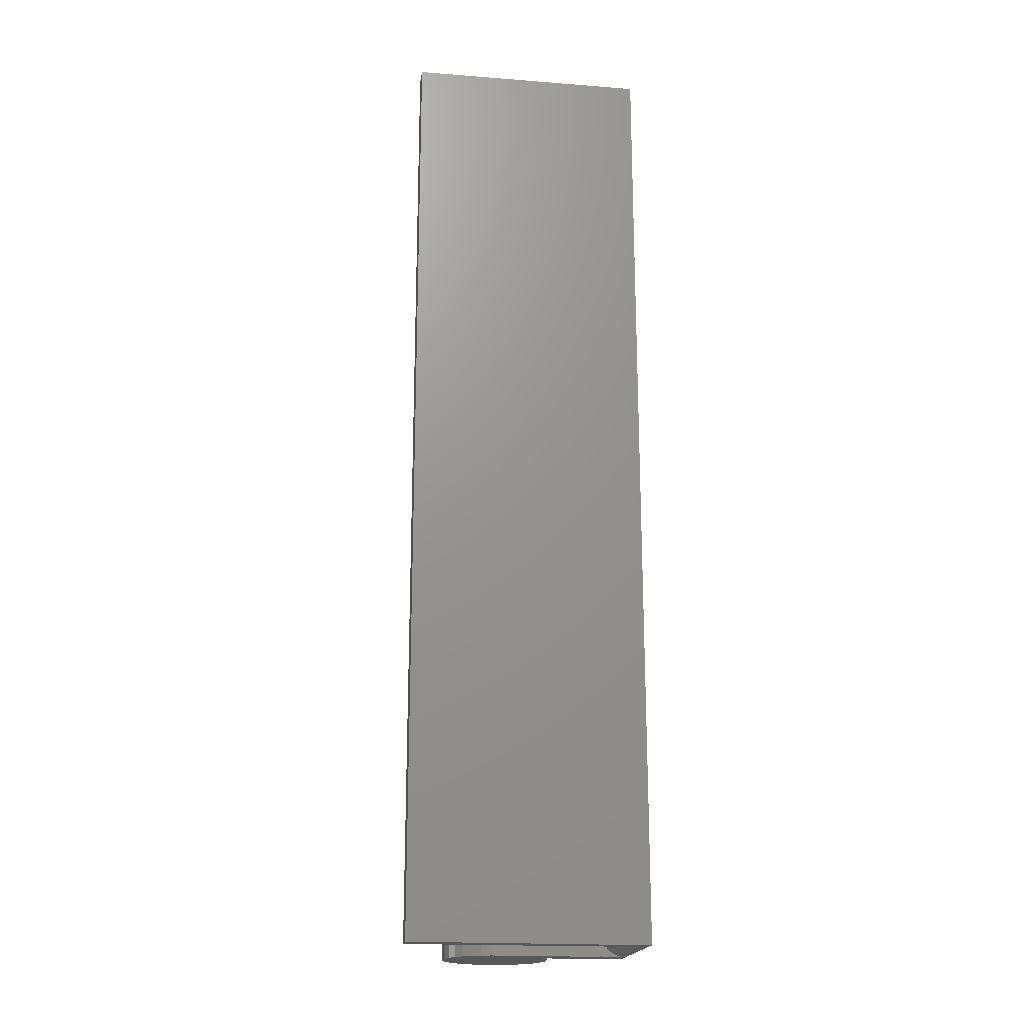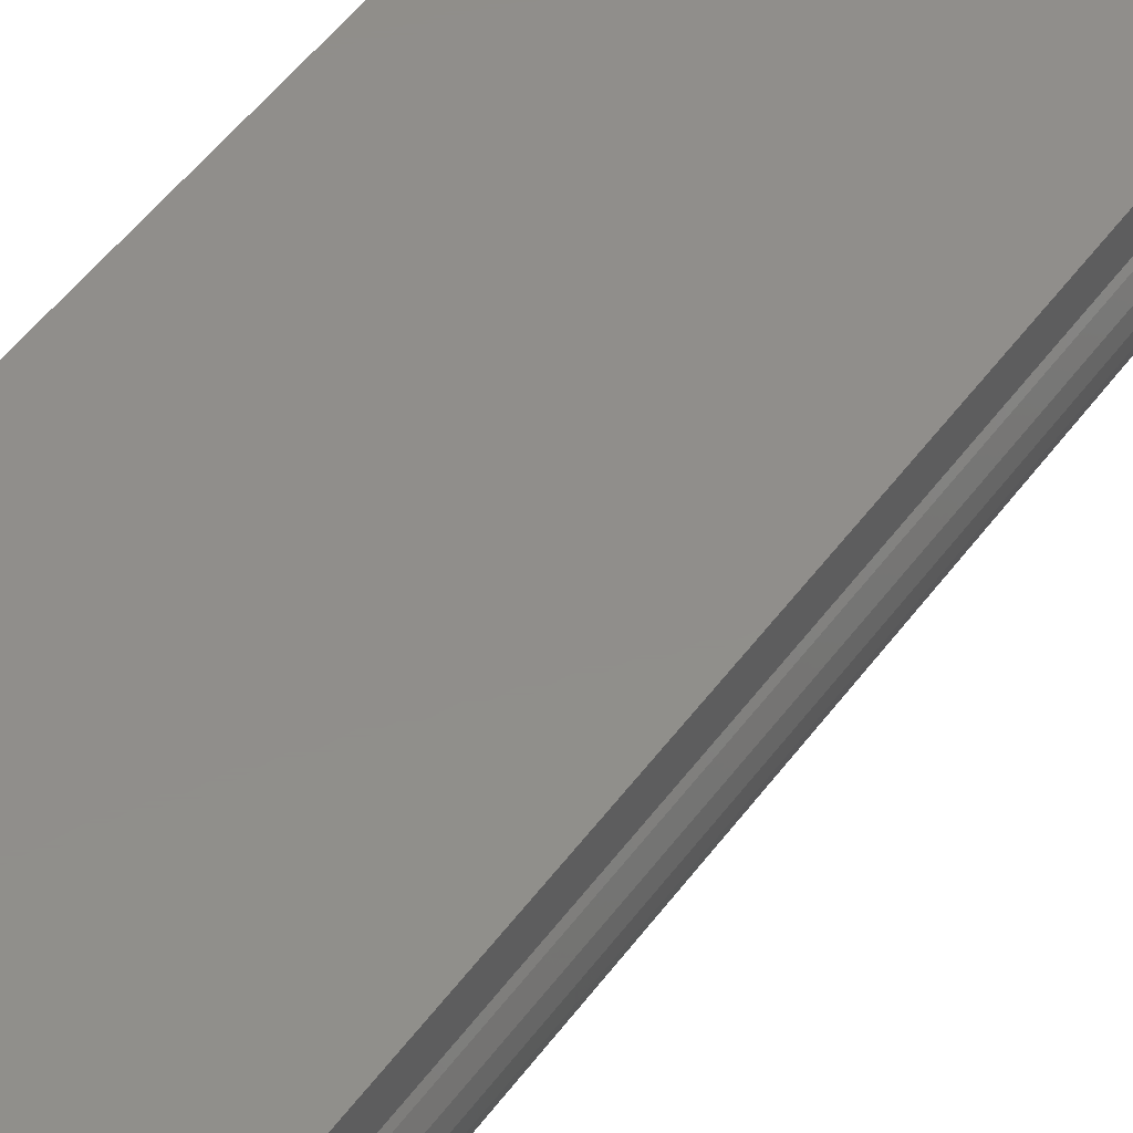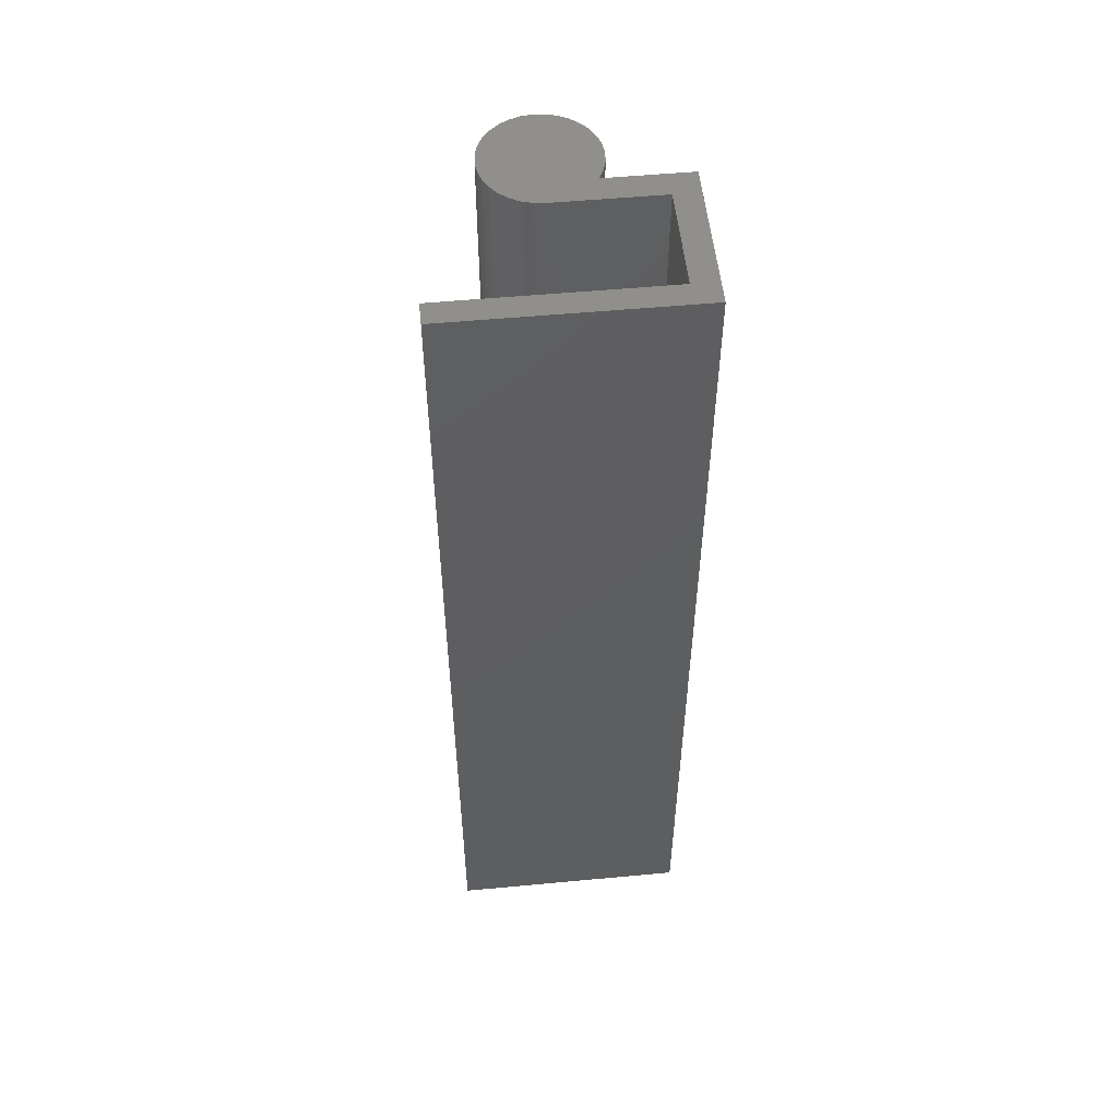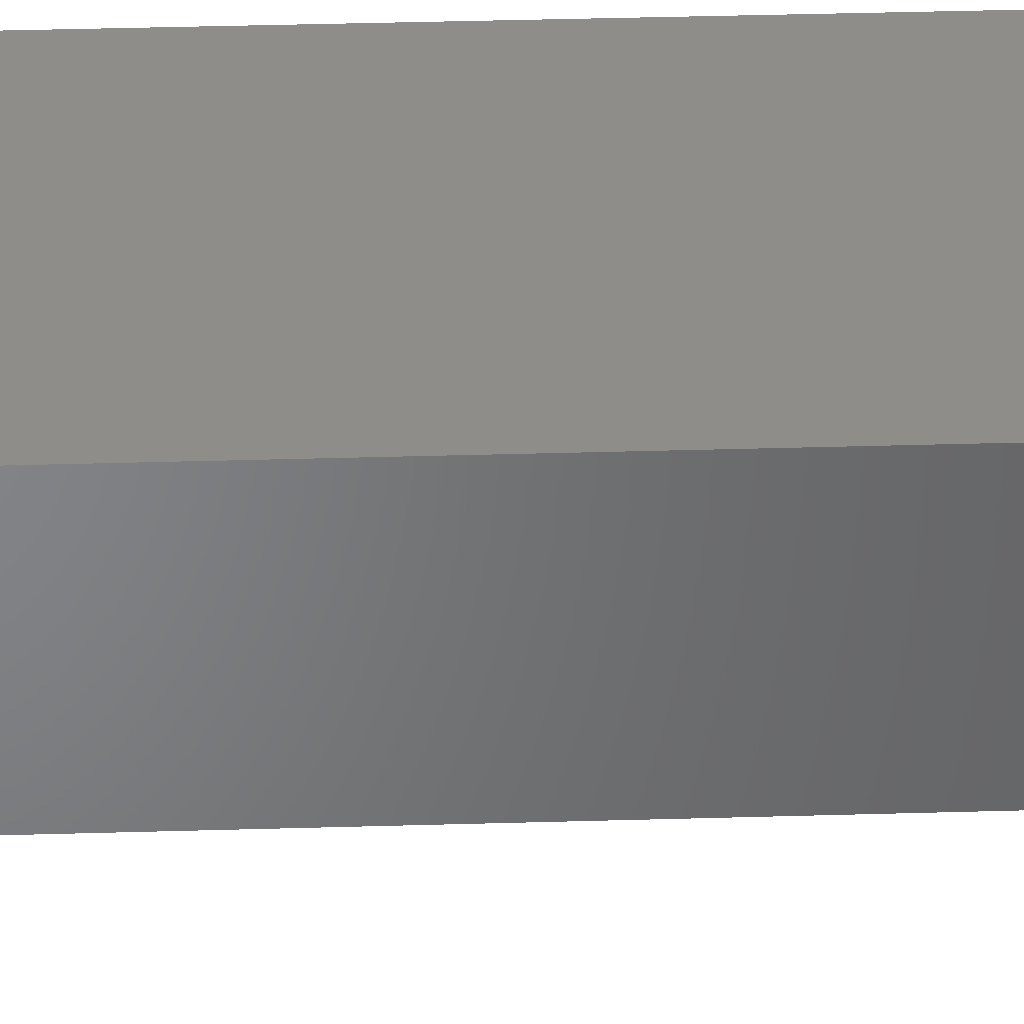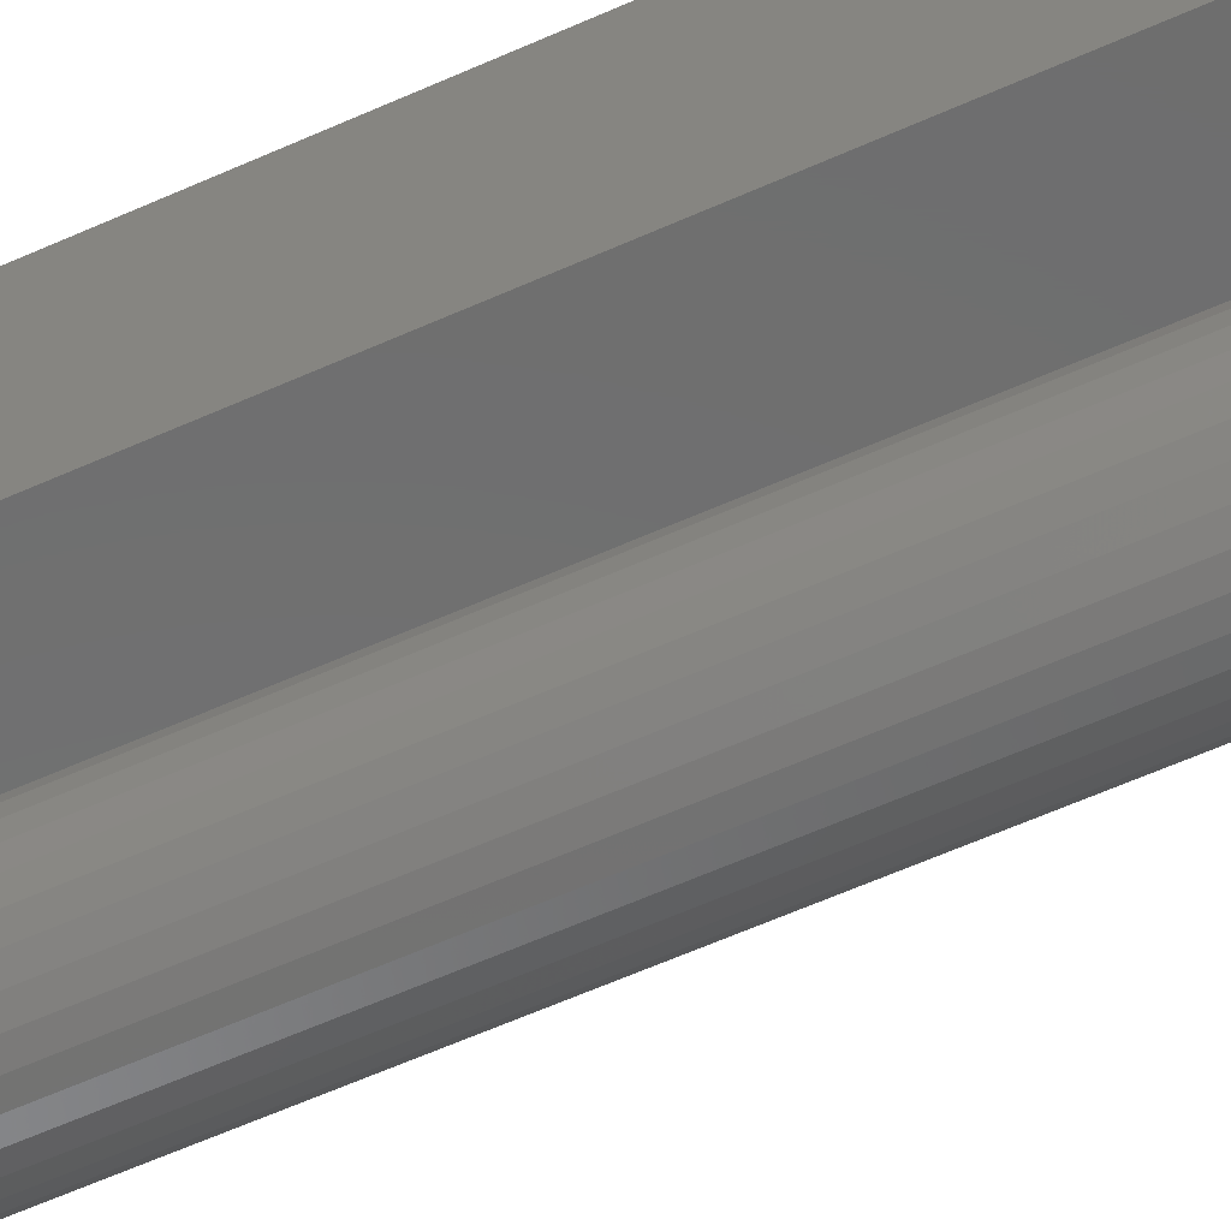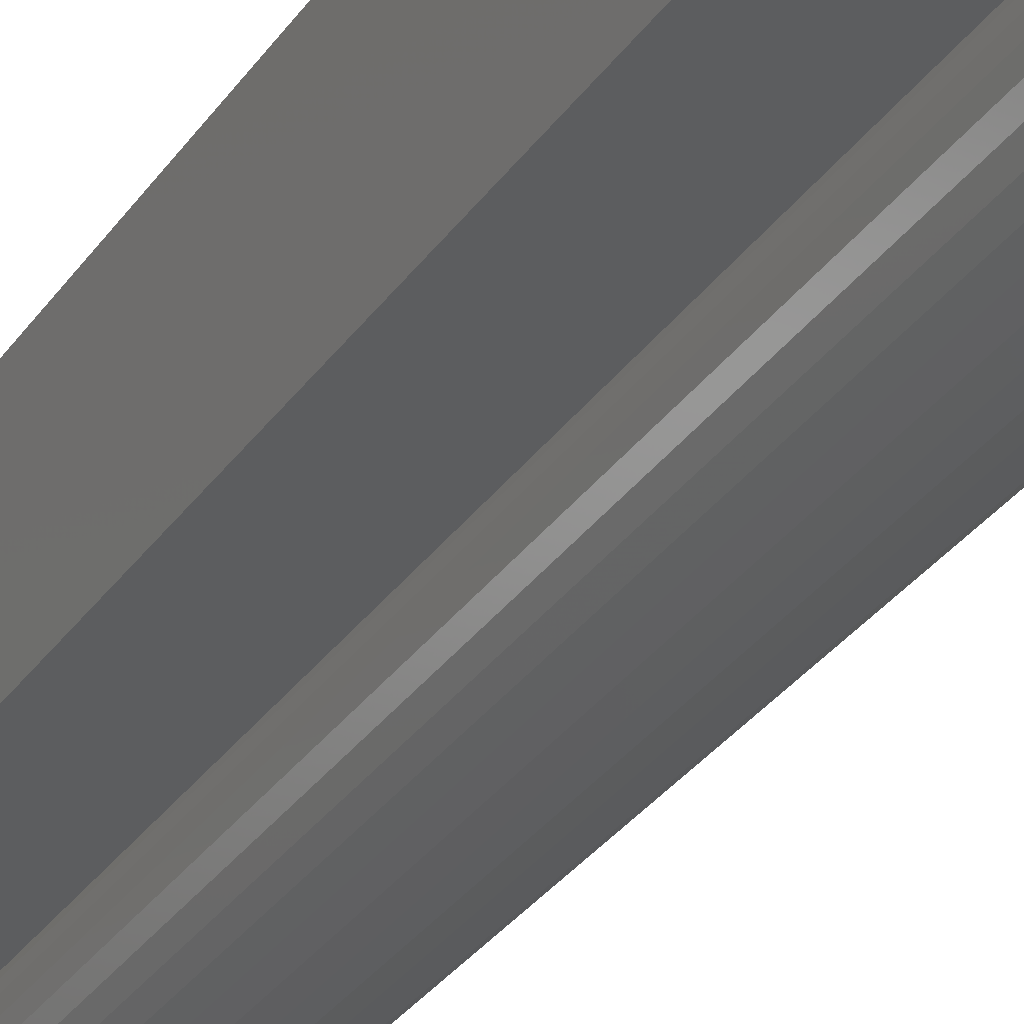
<metadata>
{"format":"stl","ext":"stl","renderer":"f3d","projection":"perspective","resolution":1024,"background":"white","views":[{"elev":-19.3,"azim":171.7,"up":"+Z"},{"elev":47.0,"azim":33.5,"up":"+Y"},{"elev":53.3,"azim":174.3,"up":"+Z"},{"elev":38.5,"azim":-92.1,"up":"+Y"},{"elev":-60.3,"azim":-65.3,"up":"+Y"},{"elev":-31.6,"azim":-28.7,"up":"+Y"}]}
</metadata>
<code>
# stl→obj: 84 verts, 164 faces
v 0.1719 0.2482 -0.75
v 0.1719 0.2837 -0.75
v 0.1719 0.2482 0.75
v 0.1719 0.2837 0.75
v -0.001809 0.08635 -0.75
v -0.001809 0.08635 0.75
v 0.01503 0.08497 -0.75
v 0.01503 0.08497 0.75
v 0.03129 0.08032 -0.75
v 0.03129 0.08032 0.75
v 0.04632 0.0726 -0.75
v 0.04632 0.0726 0.75
v 0.05955 0.06209 -0.75
v 0.05955 0.06209 0.75
v 0.07049 0.0492 -0.75
v 0.07049 0.0492 0.75
v 0.07869 0.03443 -0.75
v 0.07869 0.03443 0.75
v 0.08386 0.01834 -0.75
v 0.08386 0.01834 0.75
v 0.08579 0.001545 -0.75
v 0.08579 0.001545 0.75
v 0.08441 -0.0153 -0.75
v 0.08441 -0.0153 0.75
v 0.07976 -0.03155 -0.75
v 0.07976 -0.03155 0.75
v 0.07204 -0.04658 -0.75
v 0.07204 -0.04658 0.75
v 0.06153 -0.05982 -0.75
v 0.06153 -0.05982 0.75
v 0.04864 -0.07075 -0.75
v 0.04864 -0.07075 0.75
v 0.03387 -0.07896 -0.75
v 0.03387 -0.07896 0.75
v 0.01778 -0.08413 -0.75
v 0.01778 -0.08413 0.75
v 0.0009882 -0.08606 -0.75
v 0.0009882 -0.08606 0.75
v -0.01586 -0.08467 -0.75
v -0.01586 -0.08467 0.75
v -0.03211 -0.08003 -0.75
v -0.03211 -0.08003 0.75
v -0.04714 -0.0723 -0.75
v -0.04714 -0.0723 0.75
v -0.06038 -0.0618 -0.75
v -0.06038 -0.0618 0.75
v -0.07131 -0.04891 -0.75
v -0.07131 -0.04891 0.75
v -0.07952 -0.03413 -0.75
v -0.07952 -0.03413 0.75
v -0.08468 -0.01804 -0.75
v -0.08468 -0.01804 0.75
v -0.08661 -0.001252 -0.75
v -0.08661 -0.001252 0.75
v -0.08523 0.01559 -0.75
v -0.08523 0.01559 0.75
v -0.08059 0.03184 -0.75
v -0.08059 0.03184 0.75
v -0.07286 0.04688 -0.75
v -0.07286 0.04688 0.75
v -0.1951 0.08635 -0.7492
v -0.2031 0.08635 -0.75
v -0.2031 0.04688 -0.75
v -0.1951 0.2482 -0.7492
v -0.2031 0.2482 -0.75
v -0.2031 0.2837 -0.75
v -0.1637 0.08635 -0.7109
v -0.1637 0.2482 -0.7109
v -0.1637 0.08635 0.75
v -0.1637 0.2482 0.75
v -0.1878 0.08635 -0.747
v -0.181 0.08635 -0.7434
v -0.1751 0.08635 -0.7386
v -0.1702 0.08635 -0.7326
v -0.1666 0.08635 -0.7259
v -0.1644 0.08635 -0.7186
v -0.1644 0.2482 -0.7186
v -0.1666 0.2482 -0.7259
v -0.1702 0.2482 -0.7326
v -0.1751 0.2482 -0.7386
v -0.181 0.2482 -0.7434
v -0.1878 0.2482 -0.747
v -0.2031 0.04688 0.75
v -0.2031 0.2837 0.75
f 1 2 3
f 3 2 4
f 5 6 7
f 7 6 8
f 7 8 9
f 9 8 10
f 9 10 11
f 11 10 12
f 11 12 13
f 13 12 14
f 13 14 15
f 15 14 16
f 15 16 17
f 17 16 18
f 17 18 19
f 19 18 20
f 19 20 21
f 21 20 22
f 21 22 23
f 23 22 24
f 23 24 25
f 25 24 26
f 25 26 27
f 27 26 28
f 27 28 29
f 29 28 30
f 29 30 31
f 31 30 32
f 31 32 33
f 33 32 34
f 33 34 35
f 35 34 36
f 35 36 37
f 37 36 38
f 37 38 39
f 39 38 40
f 39 40 41
f 41 40 42
f 41 42 43
f 43 42 44
f 43 44 45
f 45 44 46
f 45 46 47
f 47 46 48
f 47 48 49
f 49 48 50
f 49 50 51
f 51 50 52
f 51 52 53
f 53 52 54
f 53 54 55
f 55 54 56
f 55 56 57
f 57 56 58
f 57 58 59
f 59 58 60
f 61 7 62
f 7 61 5
f 31 43 45
f 43 31 33
f 33 41 43
f 39 41 33
f 35 39 33
f 37 39 35
f 63 62 7
f 63 7 9
f 63 9 11
f 63 11 13
f 63 13 15
f 63 15 59
f 31 45 29
f 29 45 47
f 29 47 27
f 27 47 49
f 27 49 25
f 25 49 51
f 25 51 23
f 23 51 53
f 23 53 21
f 21 53 55
f 21 55 19
f 19 55 57
f 19 57 17
f 17 57 59
f 17 59 15
f 2 1 64
f 2 64 65
f 2 65 66
f 67 68 69
f 69 68 70
f 5 61 71
f 5 71 72
f 5 72 73
f 5 73 74
f 5 74 75
f 5 75 76
f 5 76 67
f 5 67 69
f 5 69 6
f 1 3 70
f 1 70 68
f 1 68 77
f 1 77 78
f 1 78 79
f 1 79 80
f 1 80 81
f 1 81 82
f 1 82 64
f 83 84 66
f 83 66 65
f 83 65 62
f 83 62 63
f 2 66 4
f 4 66 84
f 63 59 83
f 83 59 60
f 62 65 61
f 61 65 64
f 61 64 71
f 71 64 82
f 71 82 72
f 72 82 81
f 72 81 73
f 73 81 80
f 73 80 74
f 74 80 79
f 74 79 75
f 75 79 78
f 75 78 76
f 76 78 77
f 76 77 67
f 67 77 68
f 46 44 32
f 34 32 44
f 44 42 34
f 34 42 40
f 34 40 36
f 36 40 38
f 69 70 84
f 69 84 83
f 69 83 8
f 69 8 6
f 83 60 16
f 83 16 14
f 83 14 12
f 83 12 10
f 83 10 8
f 70 3 84
f 84 3 4
f 16 60 18
f 18 60 58
f 18 58 20
f 20 58 56
f 20 56 22
f 22 56 54
f 22 54 24
f 24 54 52
f 24 52 26
f 26 52 50
f 26 50 28
f 28 50 48
f 28 48 30
f 30 48 46
f 30 46 32

</code>
